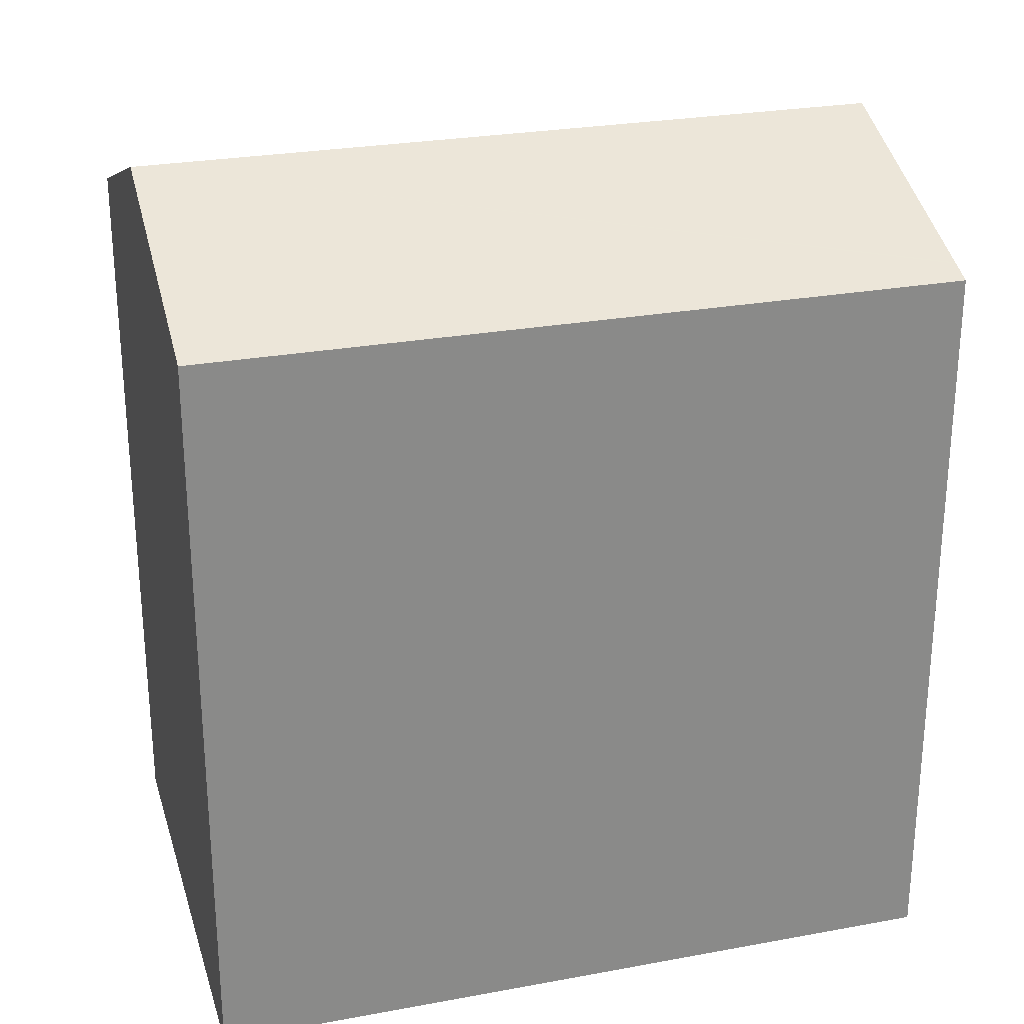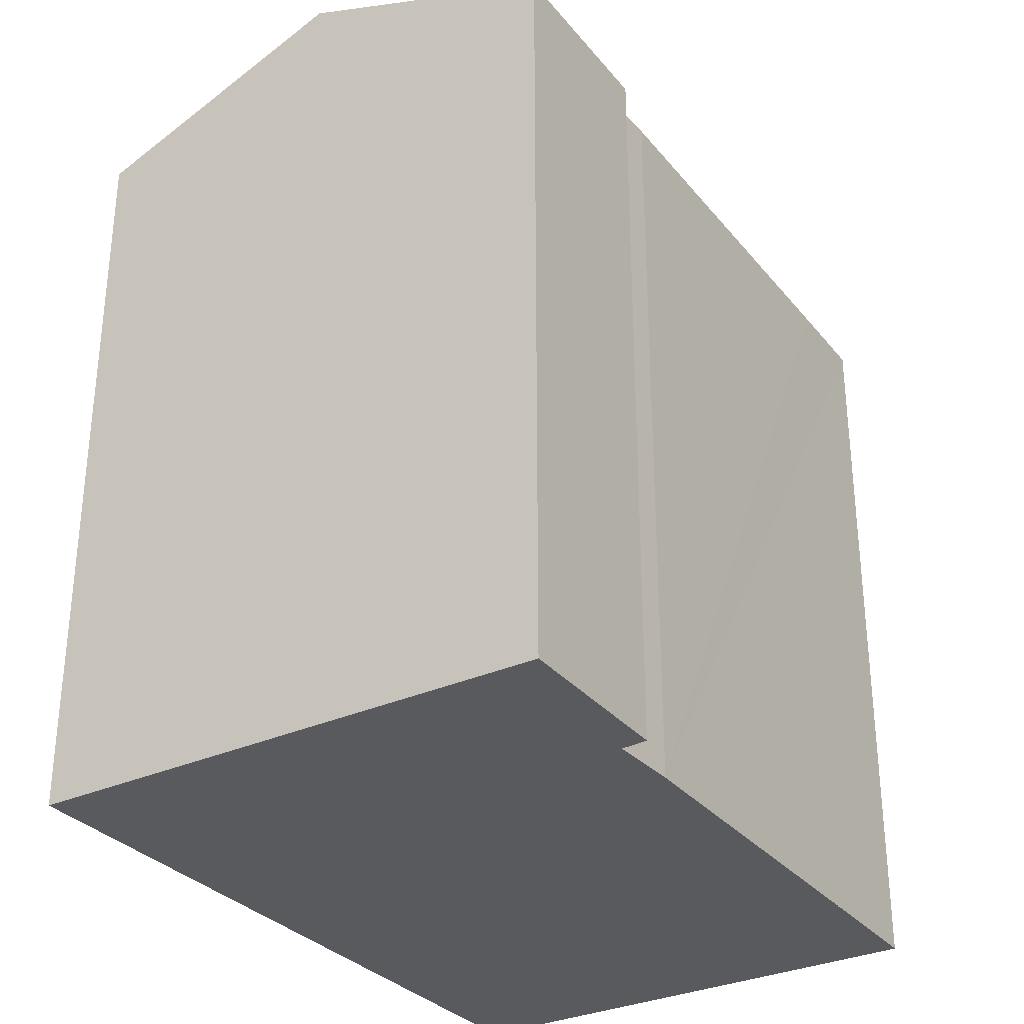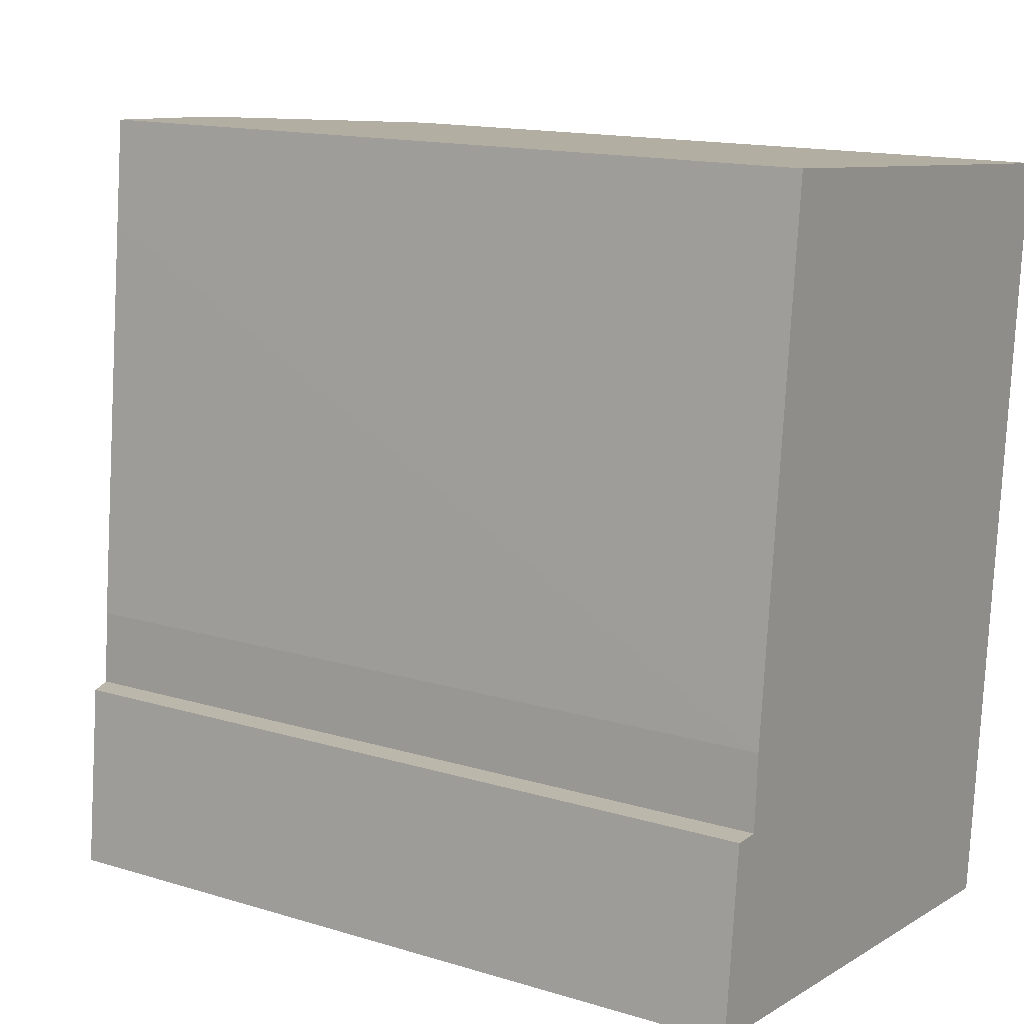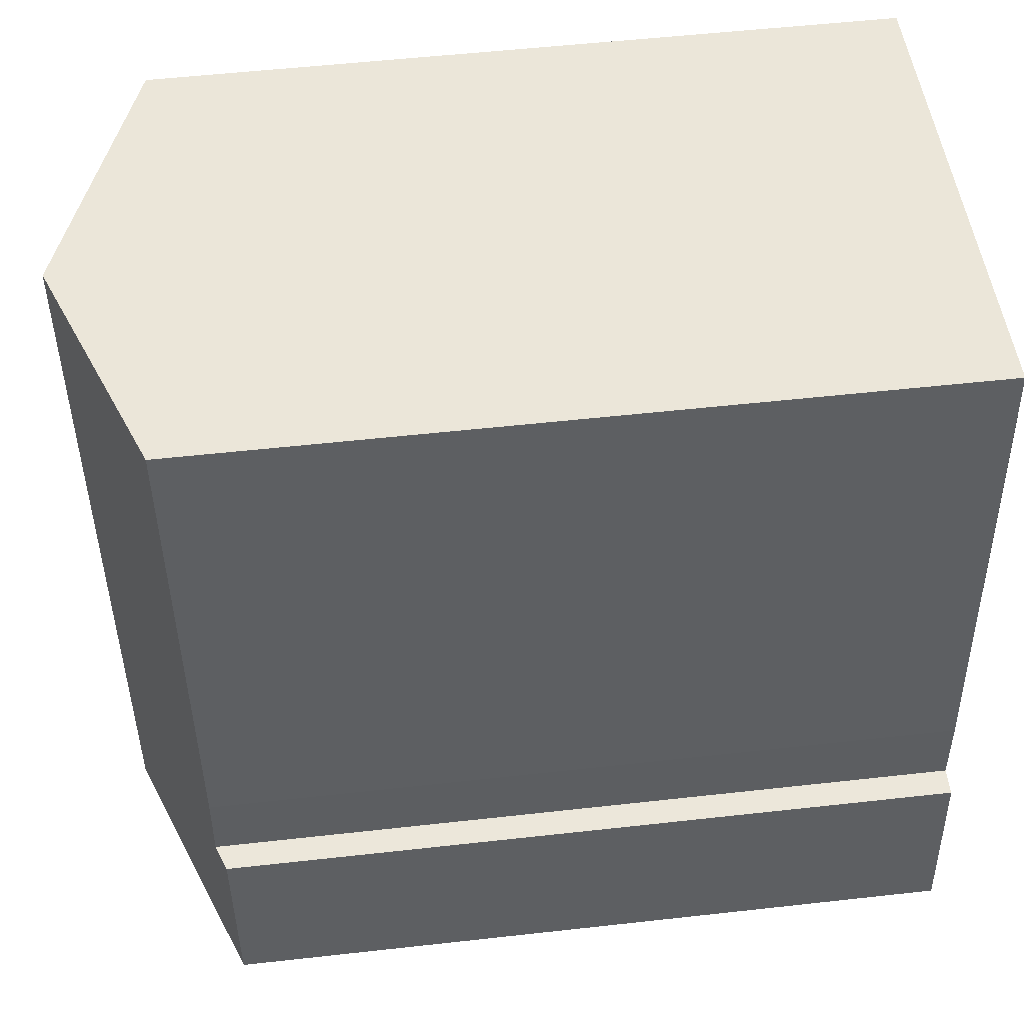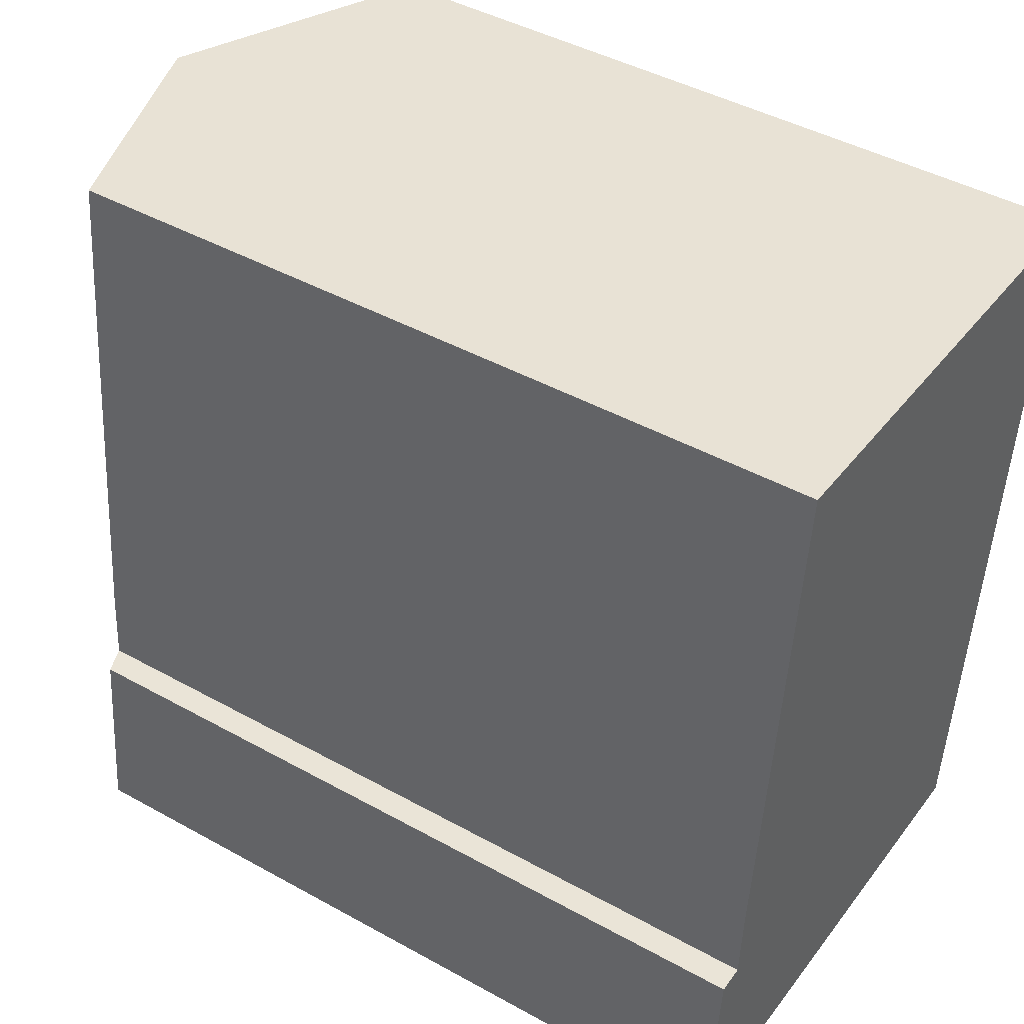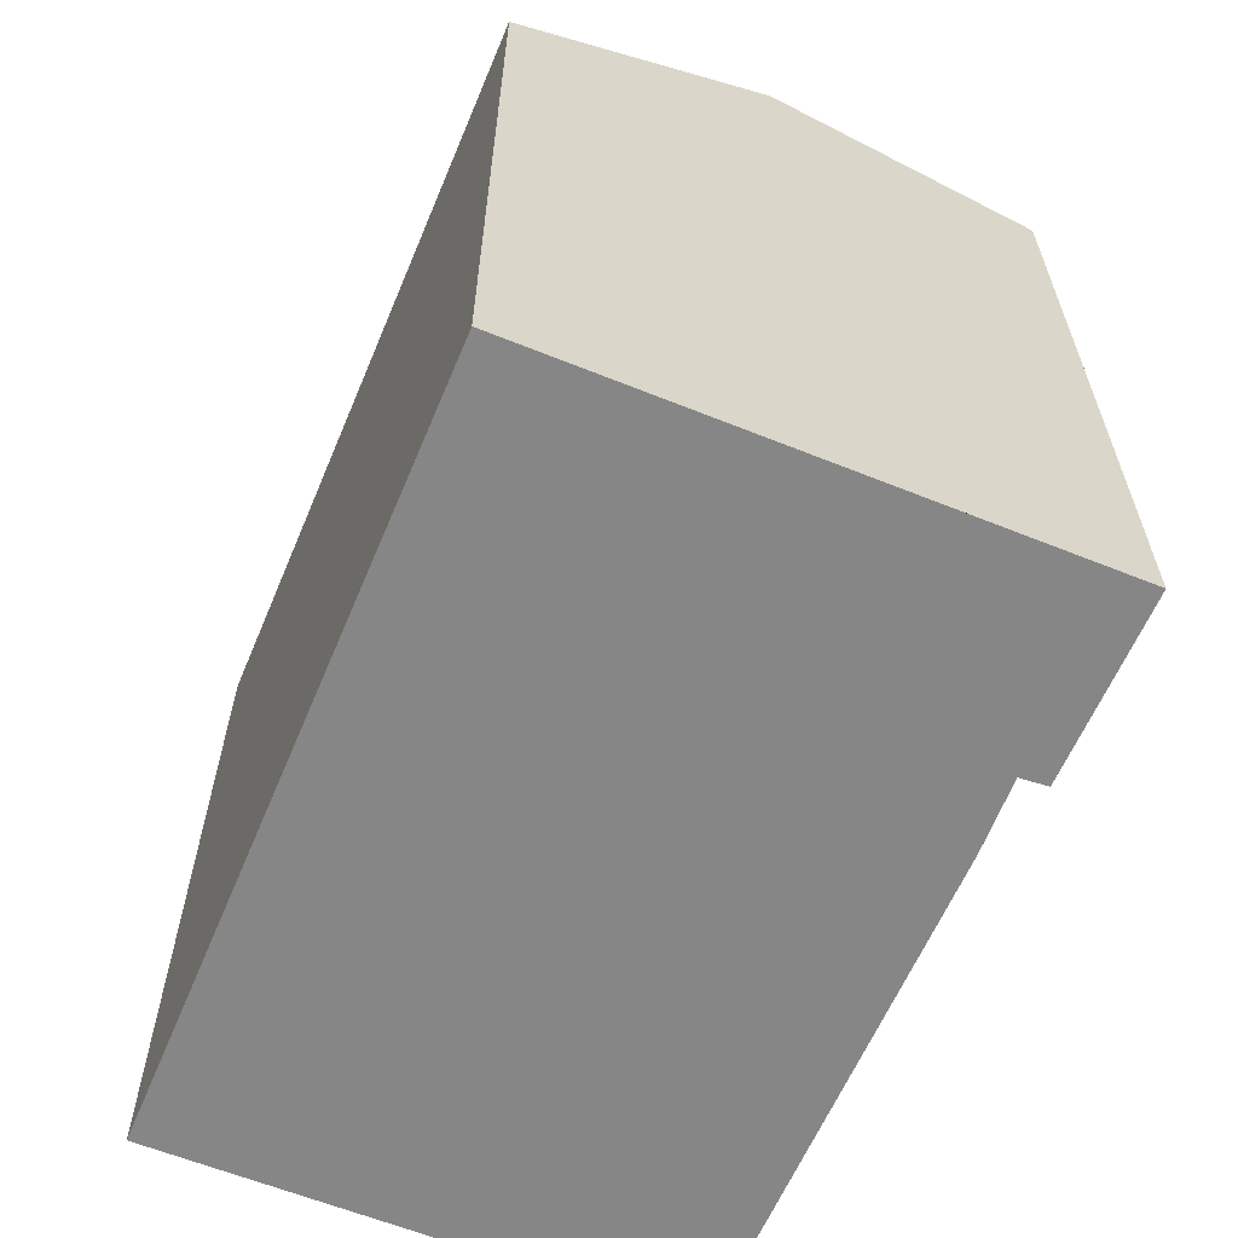
<metadata>
{"format":"obj","ext":"obj","renderer":"f3d","projection":"perspective","resolution":1024,"background":"white","views":[{"elev":26.5,"azim":79.3,"up":"+Y"},{"elev":-31.3,"azim":-142.1,"up":"+Y"},{"elev":14.6,"azim":-56.6,"up":"+Z"},{"elev":53.7,"azim":-96.8,"up":"+Z"},{"elev":44.1,"azim":-57.0,"up":"+Z"},{"elev":-62.2,"azim":162.7,"up":"+Y"}]}
</metadata>
<code>
v  14.81 18.69 14.26
v  14.6 18.89 17.81
v  15.15 18.69 17.76
v  14.48 18.69 10.76
v  13.67 18.69 2.281
v  13.34 18.69 -1.155
v  12.76 18.91 -1.105
v  8.497 21.15 18.34
v  12.71 18.92 -1.101
v  6.687 21.15 -0.579
v  0 18.68 1.144e-15
v  0.376 18.69 3.632
v  1.134 18.94 4.508
v  0.467 18.69 4.513
v  1.24 18.91 6.339
v  2.274 18.94 16.36
v  2.543 18.95 18.85
v  0 0 0
v  0.467 -2.763e-16 4.513
v  0.376 -2.224e-16 3.632
v  1.134 -2.76e-16 4.508
v  1.24 -3.882e-16 6.339
v  2.543 -1.154e-15 18.85
v  2.274 -1.002e-15 16.36
v  8.497 -1.123e-15 18.34
v  14.6 -1.09e-15 17.81
v  15.15 -1.087e-15 17.76
v  13.34 7.072e-17 -1.155
v  14.81 -8.731e-16 14.26
v  14.48 -6.587e-16 10.76
v  13.67 -1.397e-16 2.281
v  6.687 3.545e-17 -0.579
v  12.71 6.742e-17 -1.101
v  12.76 6.766e-17 -1.105
g defaultobject
f 1 2 3
f 2 1 4
f 2 4 5
f 2 5 6
f 2 6 7
f 2 7 8
f 8 7 9
f 8 9 10
f 11 12 10
f 13 10 12
f 8 10 13
f 14 13 12
f 15 8 13
f 16 8 15
f 17 8 16
f 18 12 11
f 12 18 14
f 14 18 19
f 19 18 20
f 21 15 13
f 15 21 22
f 22 16 15
f 16 22 17
f 17 22 23
f 23 22 24
f 14 21 13
f 21 14 19
f 23 8 17
f 8 23 2
f 2 23 3
f 3 23 25
f 3 25 26
f 3 26 27
f 27 1 3
f 1 27 4
f 4 27 5
f 5 27 6
f 6 27 28
f 28 27 29
f 28 29 30
f 28 30 31
f 9 11 10
f 11 9 7
f 11 7 6
f 11 6 28
f 11 28 18
f 18 28 32
f 32 28 33
f 33 28 34
f 31 34 28
f 34 31 33
f 33 31 32
f 32 31 30
f 32 30 18
f 18 30 20
f 20 30 29
f 20 29 21
f 21 29 22
f 22 29 27
f 22 27 24
f 24 27 26
f 24 26 25
f 24 25 23
f 19 20 21

</code>
